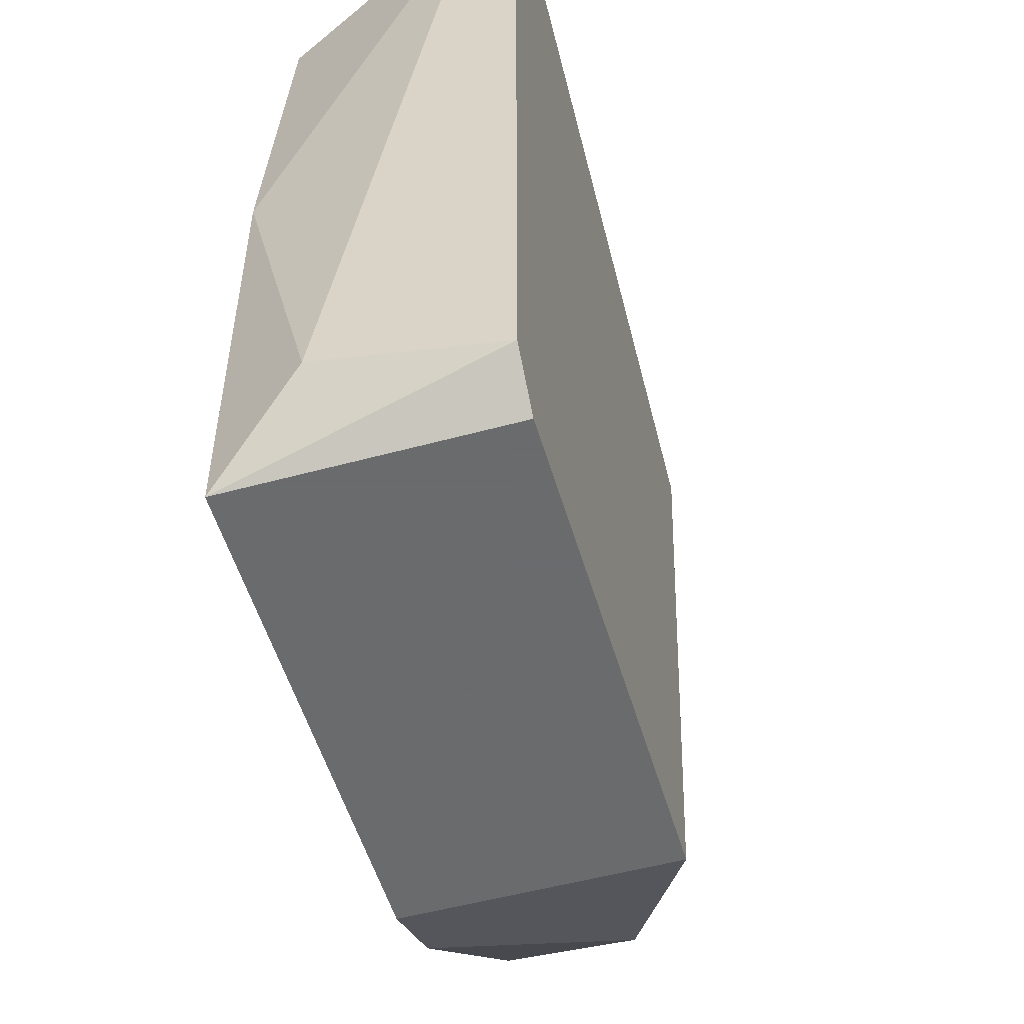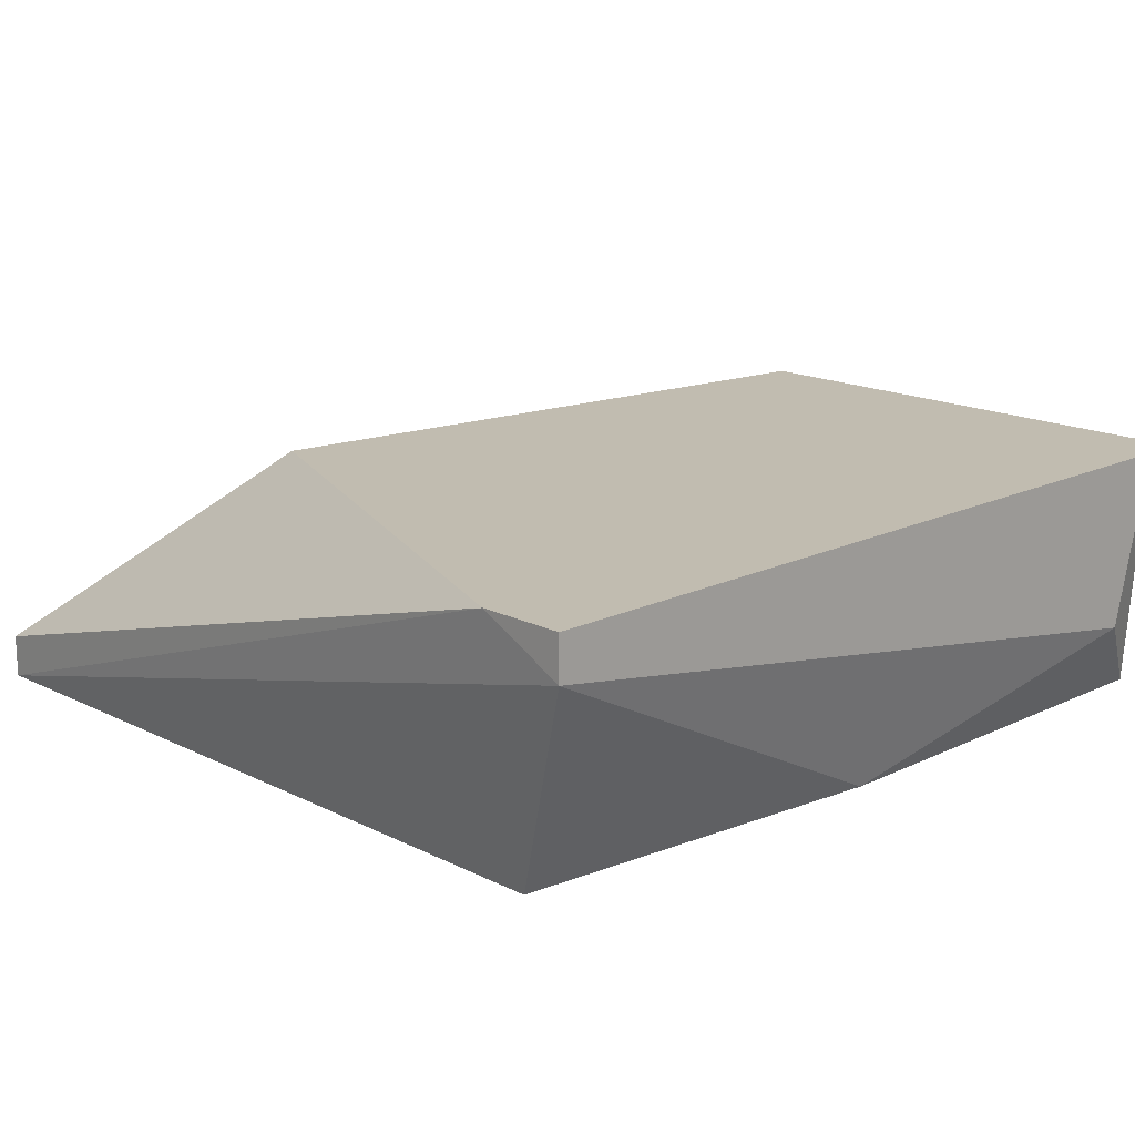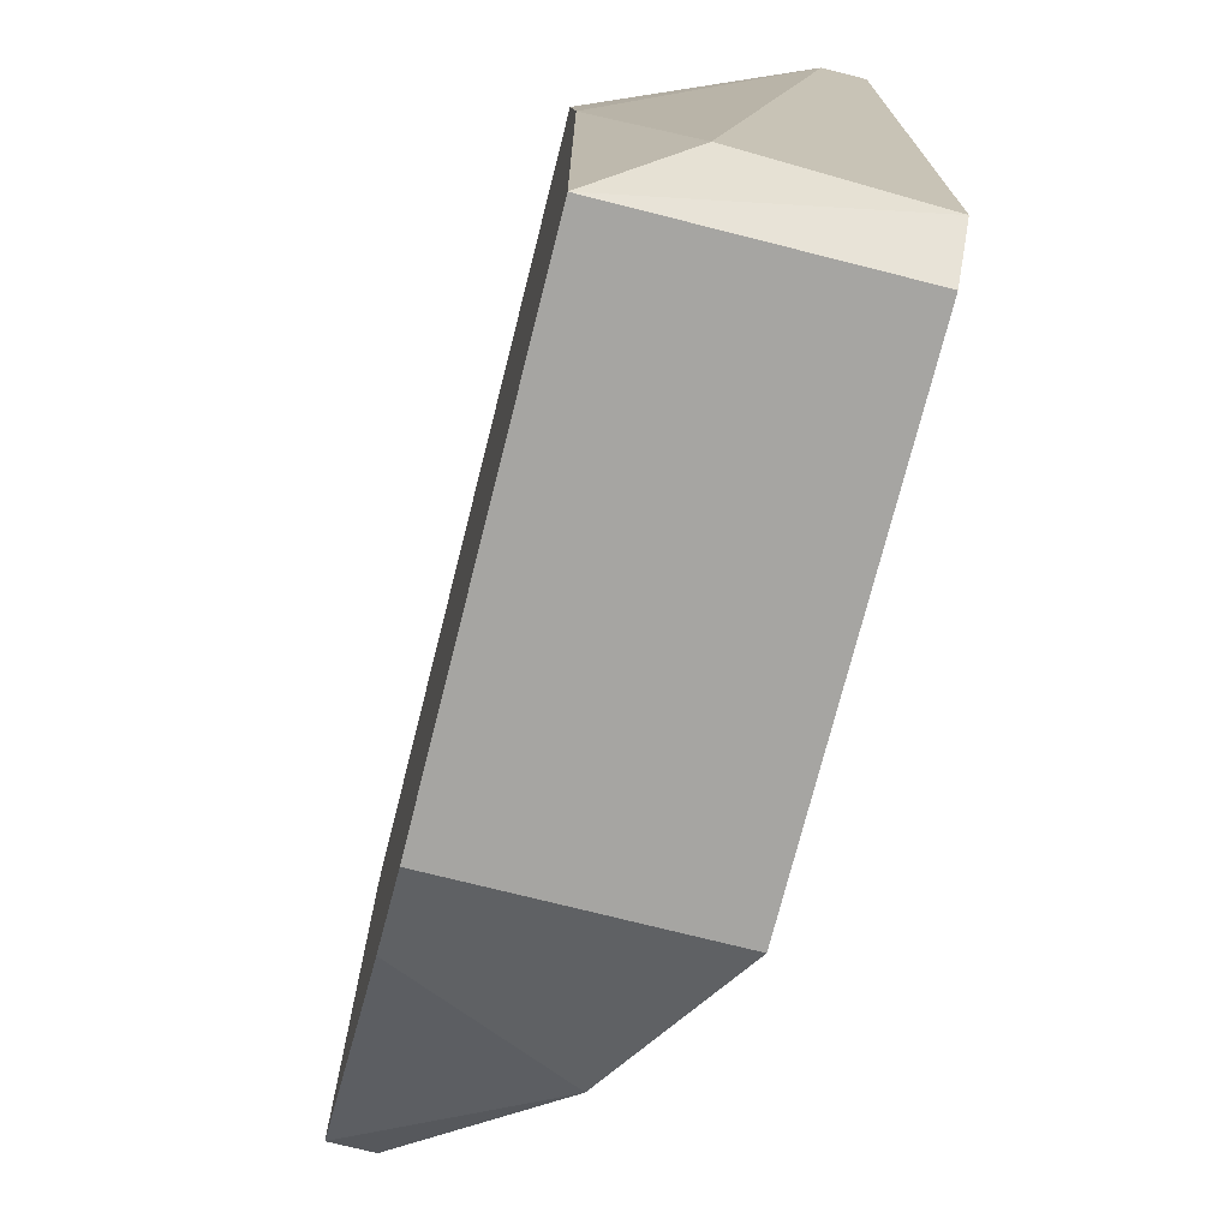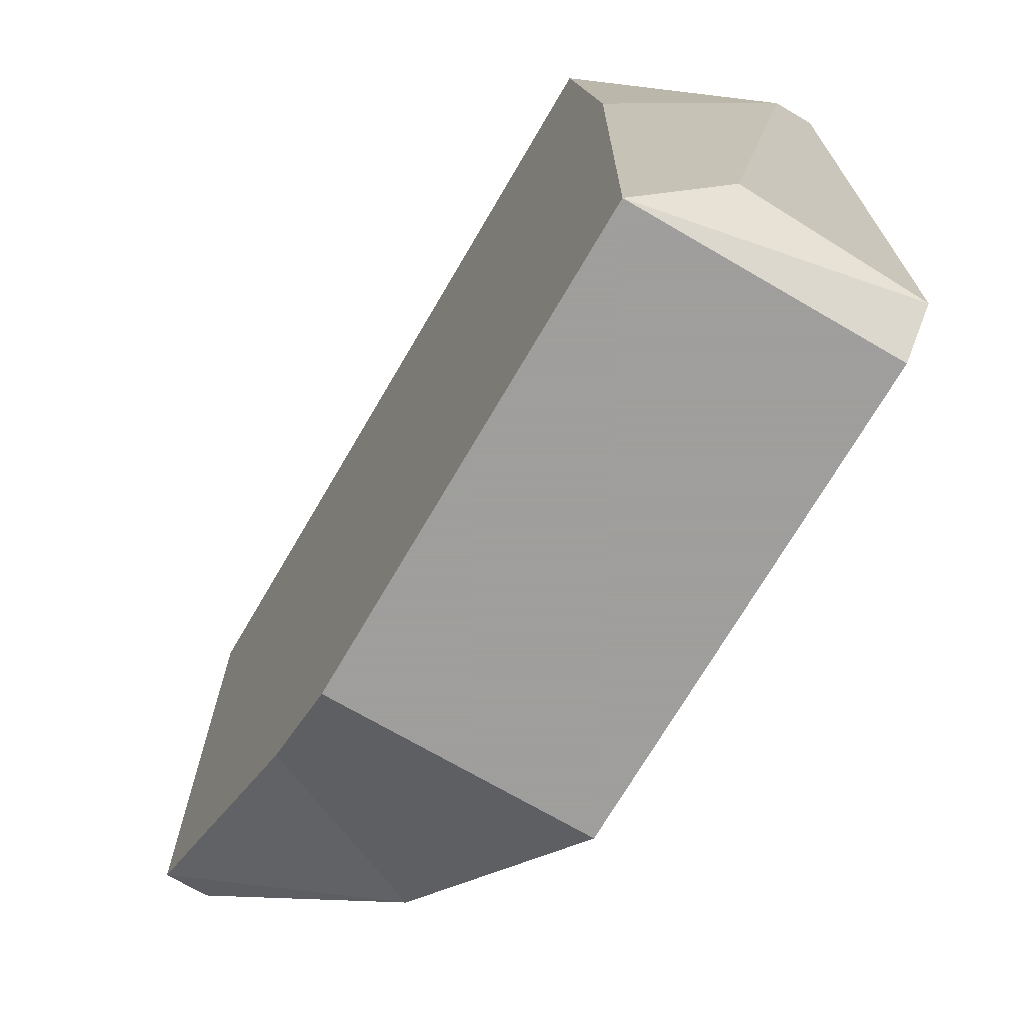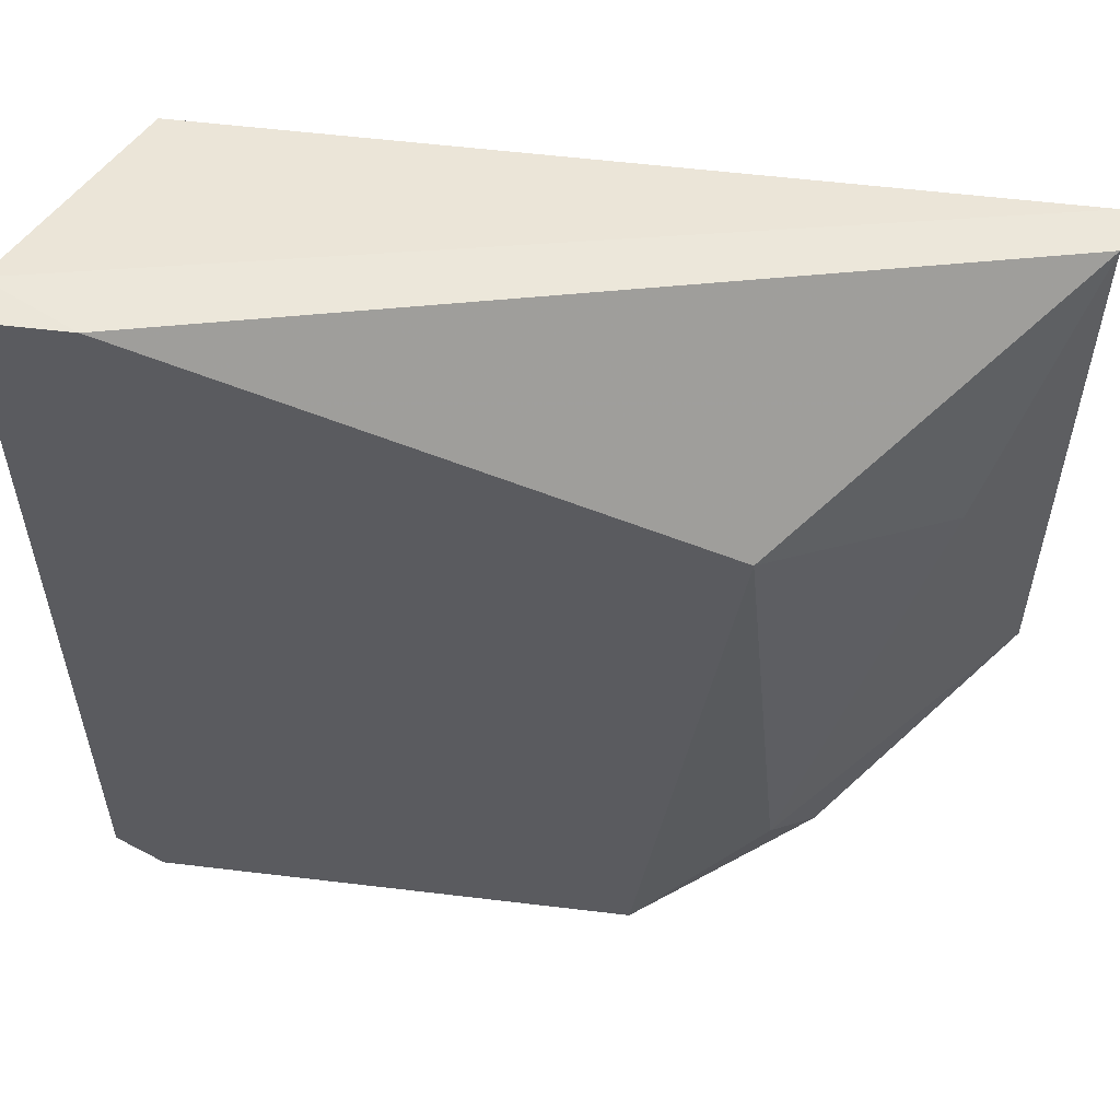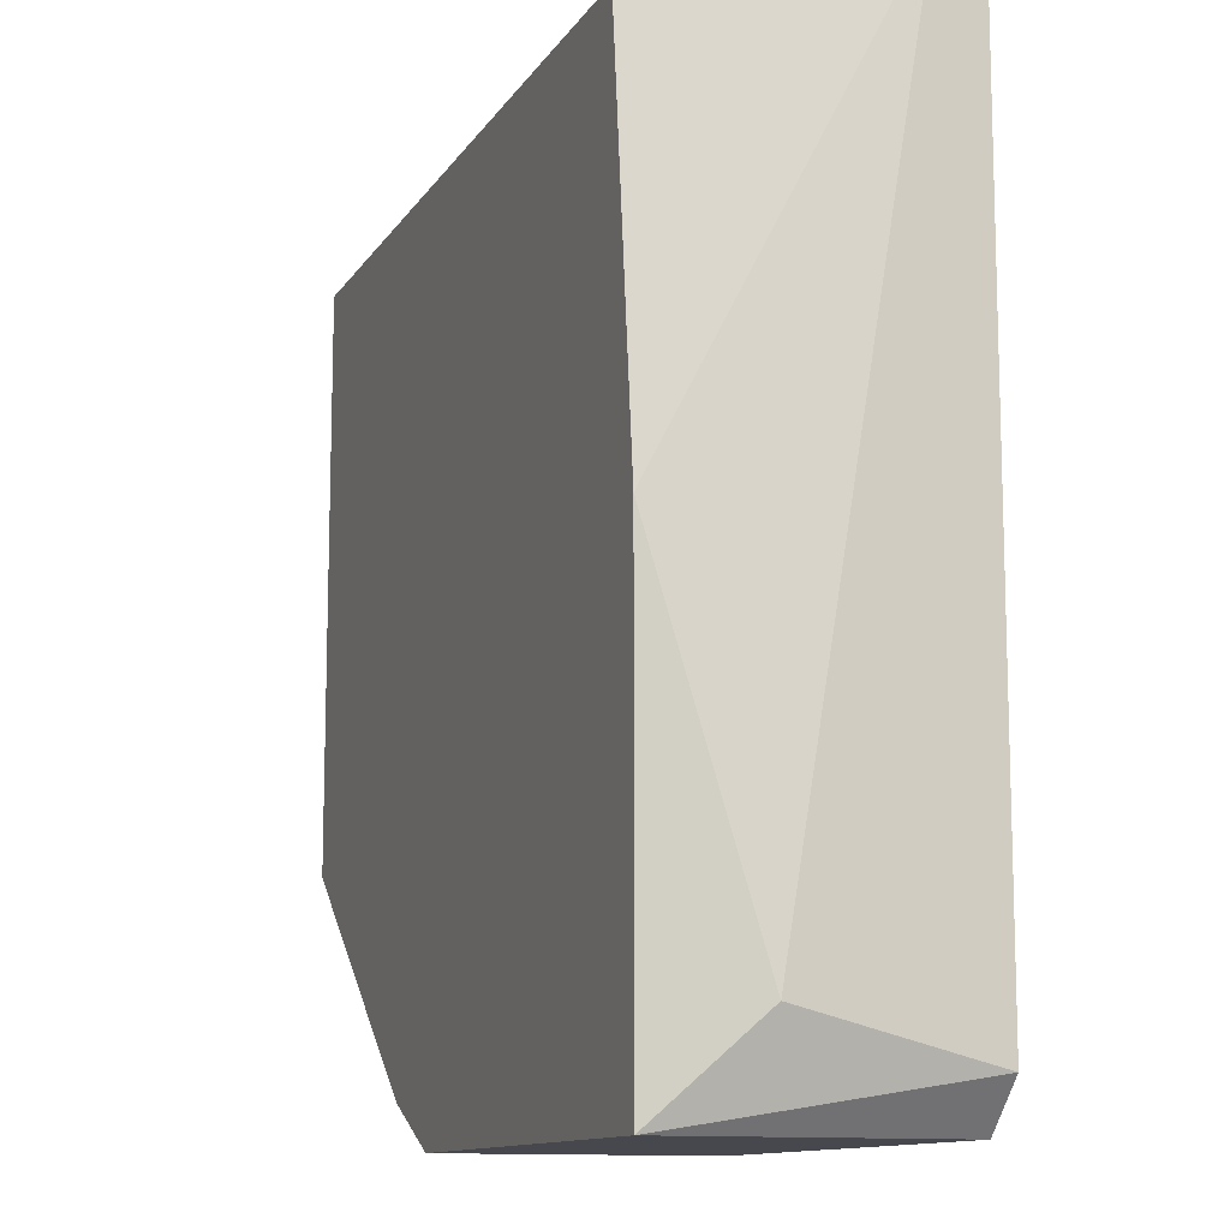
<metadata>
{"format":"obj","ext":"obj","renderer":"f3d","projection":"perspective","resolution":1024,"background":"white","views":[{"elev":-53.2,"azim":106.2,"up":"+Z"},{"elev":16.5,"azim":45.6,"up":"+Y"},{"elev":-73.6,"azim":75.8,"up":"+Z"},{"elev":-71.1,"azim":59.7,"up":"+Z"},{"elev":56.2,"azim":-172.8,"up":"+Z"},{"elev":-11.8,"azim":69.8,"up":"+Z"}]}
</metadata>
<code>
v 0.08306 0.01176 -0.03193
v 0.08306 0.00235 -0.03193
v 0.08306 0.00235 -0.01625
v 0.0564 0.007053 -0.01155
v 0.08149 0.01176 -0.000573
v 0.08149 0.00235 -0.002141
v 0.06111 0.01019 -0.02722
v 0.06582 0.01176 -0.03193
v 0.06582 0.00235 -0.03193
v 0.08463 0.01176 -0.000573
v 0.08463 0.01176 -0.03036
v 0.08463 0.01019 -0.000573
v 0.08463 0.005486 -0.02879
v 0.05955 0.008619 -0.02879
v 0.05327 0.003918 -0.02252
v 0.05327 0.003918 -0.002141
v 0.05327 0.00235 -0.02252
v 0.05327 0.00235 -0.002141
v 0.06268 0.01176 -0.008412
v 0.06268 0.00235 -0.03036
f 4 19 7
f 5 10 8
f 20 2 6
f 8 10 11
f 5 8 19
f 16 5 19
f 20 6 17
f 17 6 18
f 5 16 18
f 16 17 18
f 8 20 14
f 20 17 14
f 11 10 13
f 2 11 13
f 17 16 15
f 14 17 15
f 2 8 1
f 8 11 1
f 11 2 1
f 20 8 9
f 8 2 9
f 2 20 9
f 10 5 12
f 18 6 12
f 5 18 12
f 13 10 12
f 13 12 3
f 6 2 3
f 2 13 3
f 12 6 3
f 16 19 4
f 15 16 4
f 15 4 7
f 19 8 7
f 8 14 7
f 14 15 7

</code>
